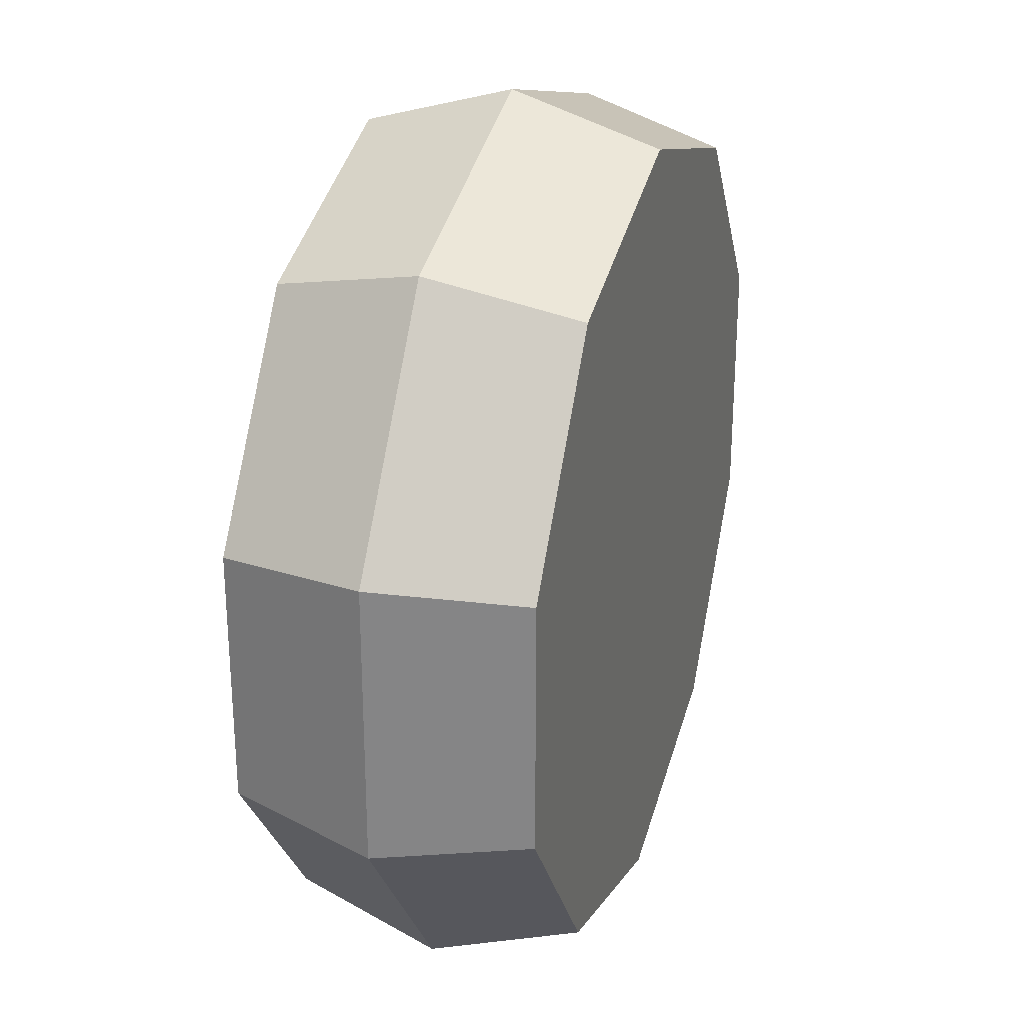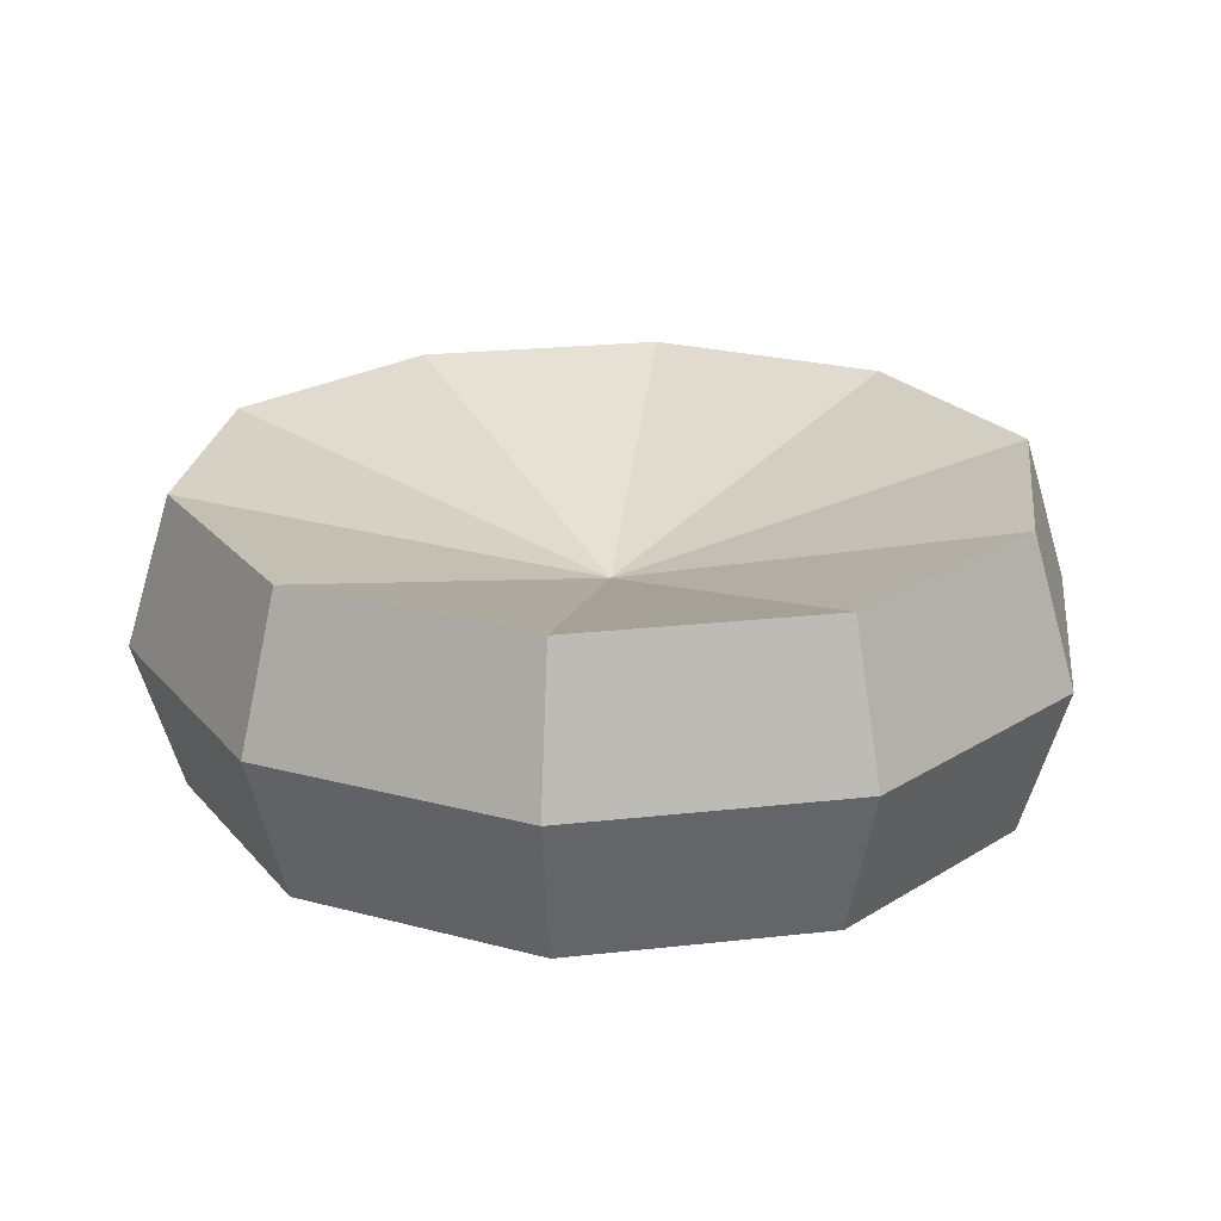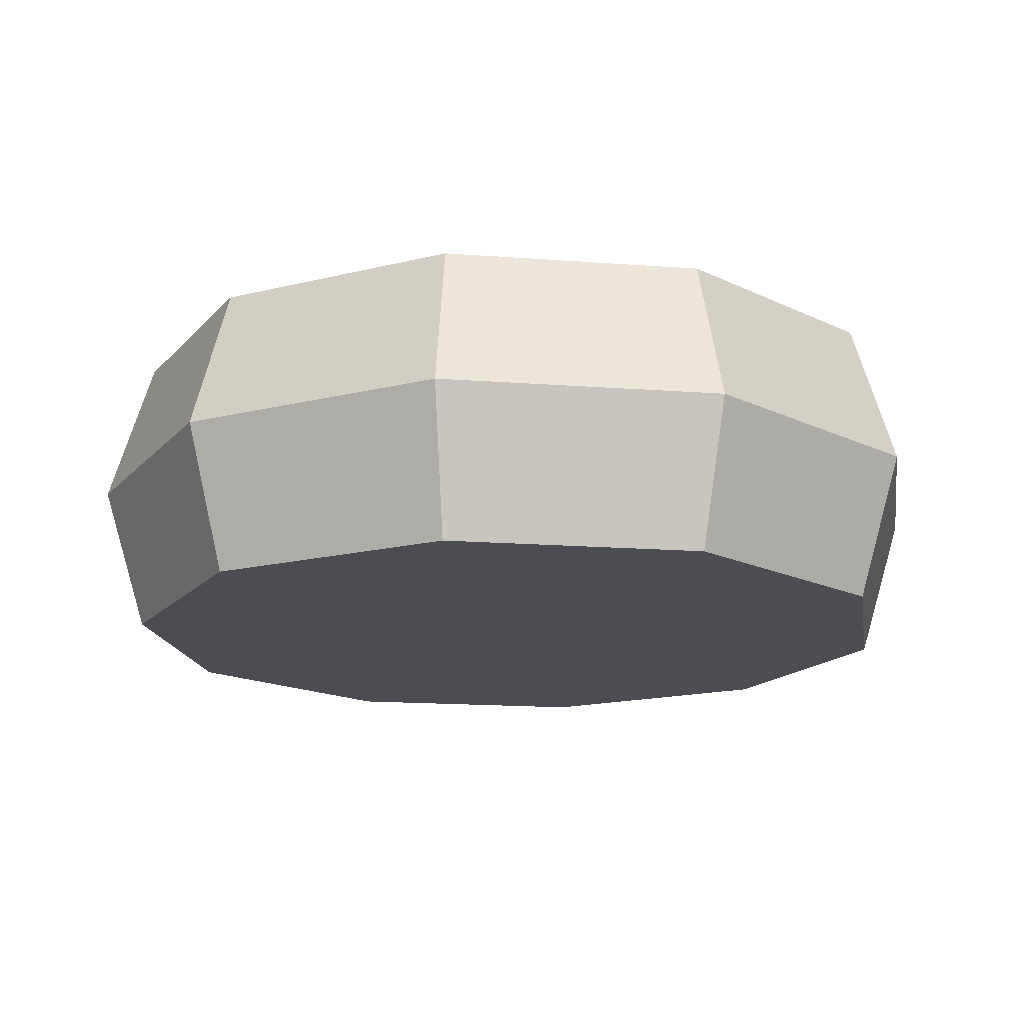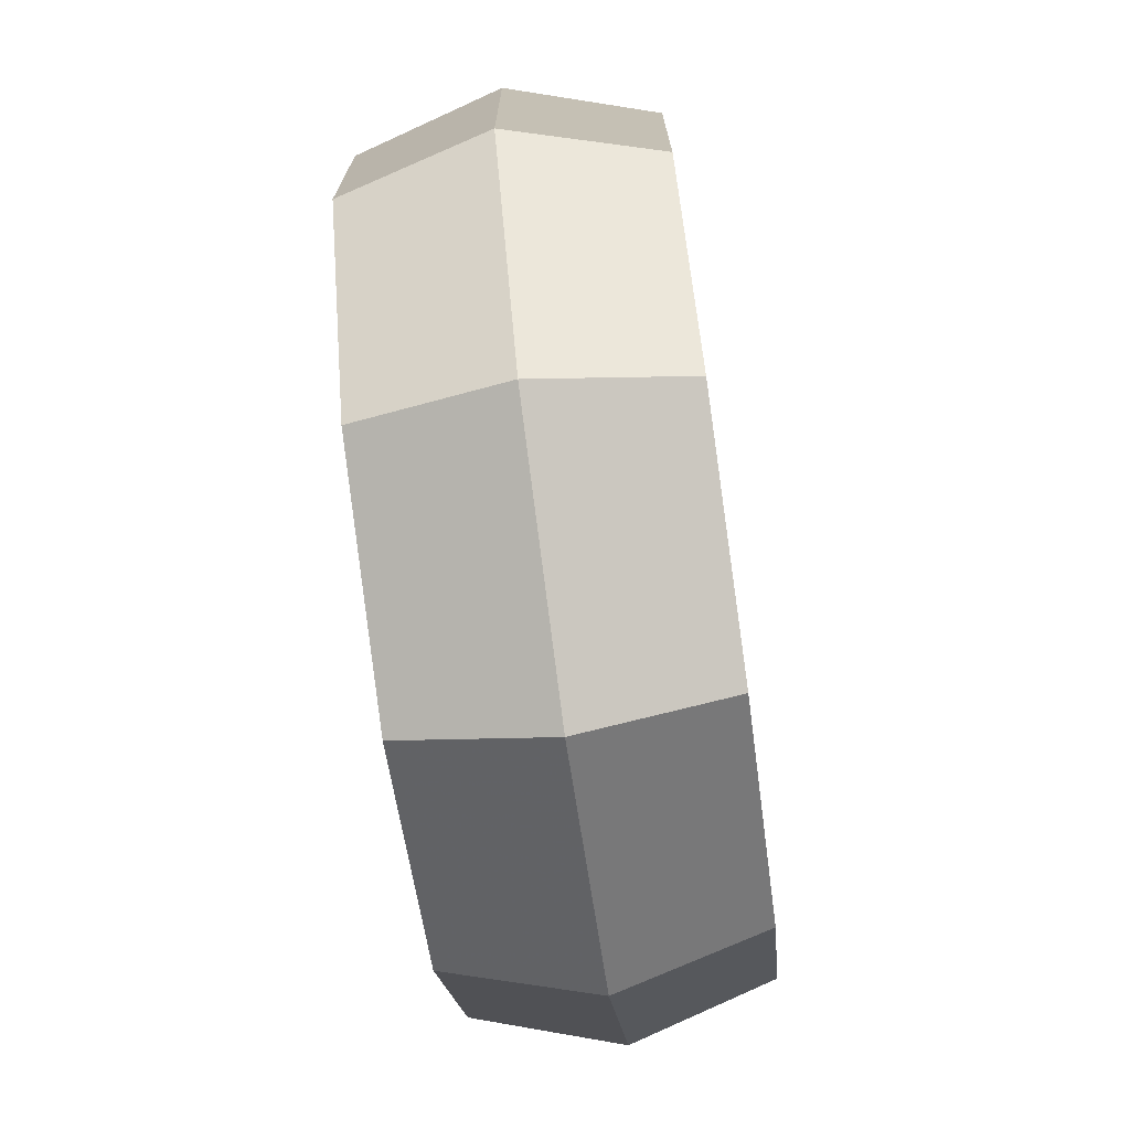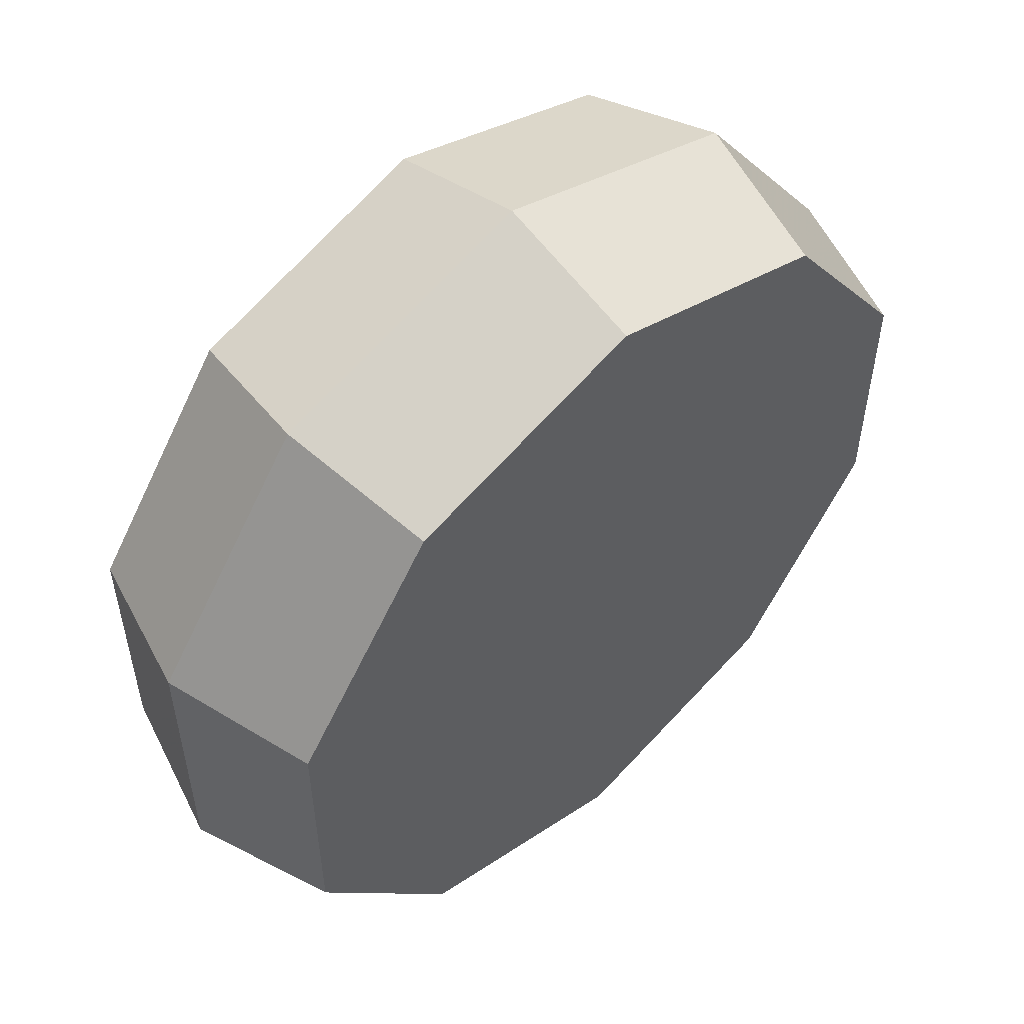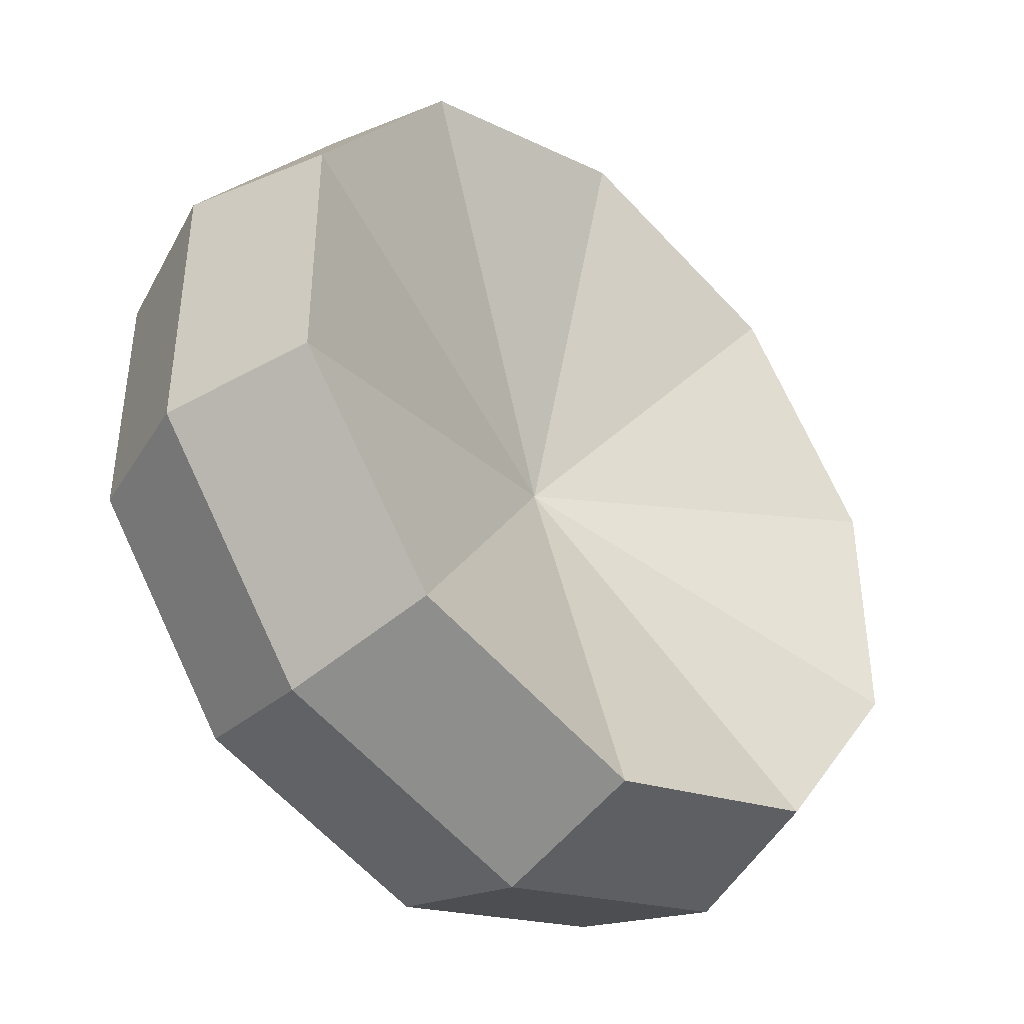
<metadata>
{"format":"obj","ext":"obj","renderer":"f3d","projection":"perspective","resolution":1024,"background":"white","views":[{"elev":27.9,"azim":107.7,"up":"+Y"},{"elev":22.4,"azim":-65.0,"up":"+Z"},{"elev":-16.3,"azim":9.2,"up":"+Z"},{"elev":-72.9,"azim":-82.1,"up":"+Y"},{"elev":54.1,"azim":136.9,"up":"+Y"},{"elev":-41.0,"azim":-43.6,"up":"+Y"}]}
</metadata>
<code>
o lense_Cylinder.007_Cylinder.023
v 2.75 8.004 -6.417
v 3.078 7.952 -6.597
v 2.75 8.059 -6.597
v 3.229 7.656 -6.417
v 3.281 7.673 -6.597
v 3.281 7.327 -6.597
v 3.046 7.092 -6.417
v 3.078 7.048 -6.597
v 2.75 6.941 -6.597
v 2.75 6.996 -6.417
v 2.422 7.048 -6.597
v 2.454 7.092 -6.417
v 2.219 7.327 -6.597
v 2.271 7.344 -6.417
v 2.219 7.673 -6.597
v 2.271 7.656 -6.417
v 2.422 7.952 -6.597
v 2.454 7.908 -6.417
v 3.229 7.344 -6.777
v 2.75 6.996 -6.777
v 2.271 7.344 -6.777
v 2.75 8.004 -6.777
v 2.454 7.908 -6.777
v 2.271 7.656 -6.777
v 2.454 7.092 -6.777
v 3.046 7.092 -6.777
v 3.229 7.656 -6.777
v 3.046 7.908 -6.777
v 3.046 7.908 -6.417
v 2.75 7.5 -6.556
v 3.229 7.344 -6.417
f 1 2 3
f 2 4 5
f 4 6 5
f 6 7 8
f 7 9 8
f 10 11 9
f 12 13 11
f 14 15 13
f 16 17 15
f 18 3 17
f 19 20 21
f 17 22 23
f 15 23 24
f 13 24 21
f 11 21 25
f 9 25 20
f 26 9 20
f 19 8 26
f 5 19 27
f 2 27 28
f 3 28 22
f 29 1 30
f 1 18 30
f 18 16 30
f 16 14 30
f 14 12 30
f 12 10 30
f 10 7 30
f 7 31 30
f 31 4 30
f 4 29 30
f 1 29 2
f 2 29 4
f 4 31 6
f 6 31 7
f 7 10 9
f 10 12 11
f 12 14 13
f 14 16 15
f 16 18 17
f 18 1 3
f 23 22 28
f 28 27 23
f 27 19 23
f 19 26 20
f 20 25 21
f 21 24 19
f 24 23 19
f 17 3 22
f 15 17 23
f 13 15 24
f 11 13 21
f 9 11 25
f 26 8 9
f 19 6 8
f 5 6 19
f 2 5 27
f 3 2 28

</code>
